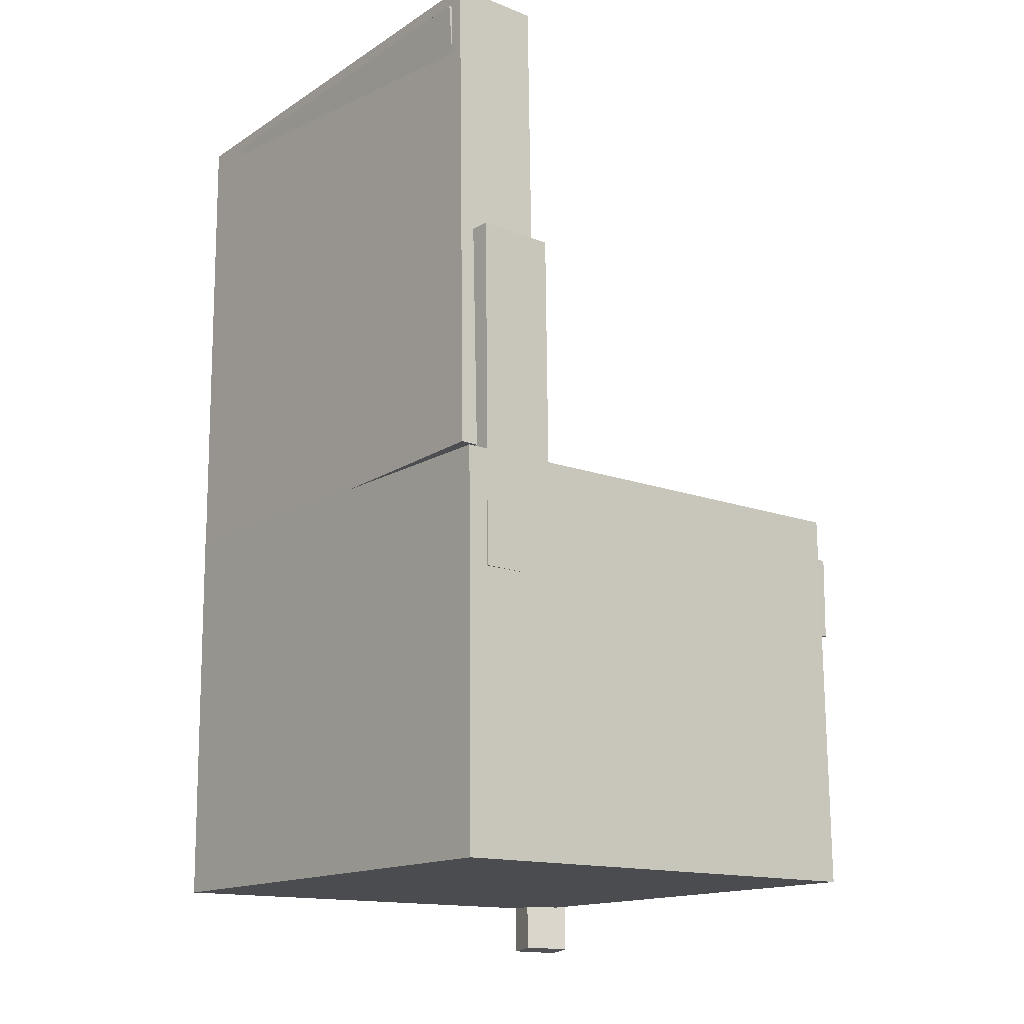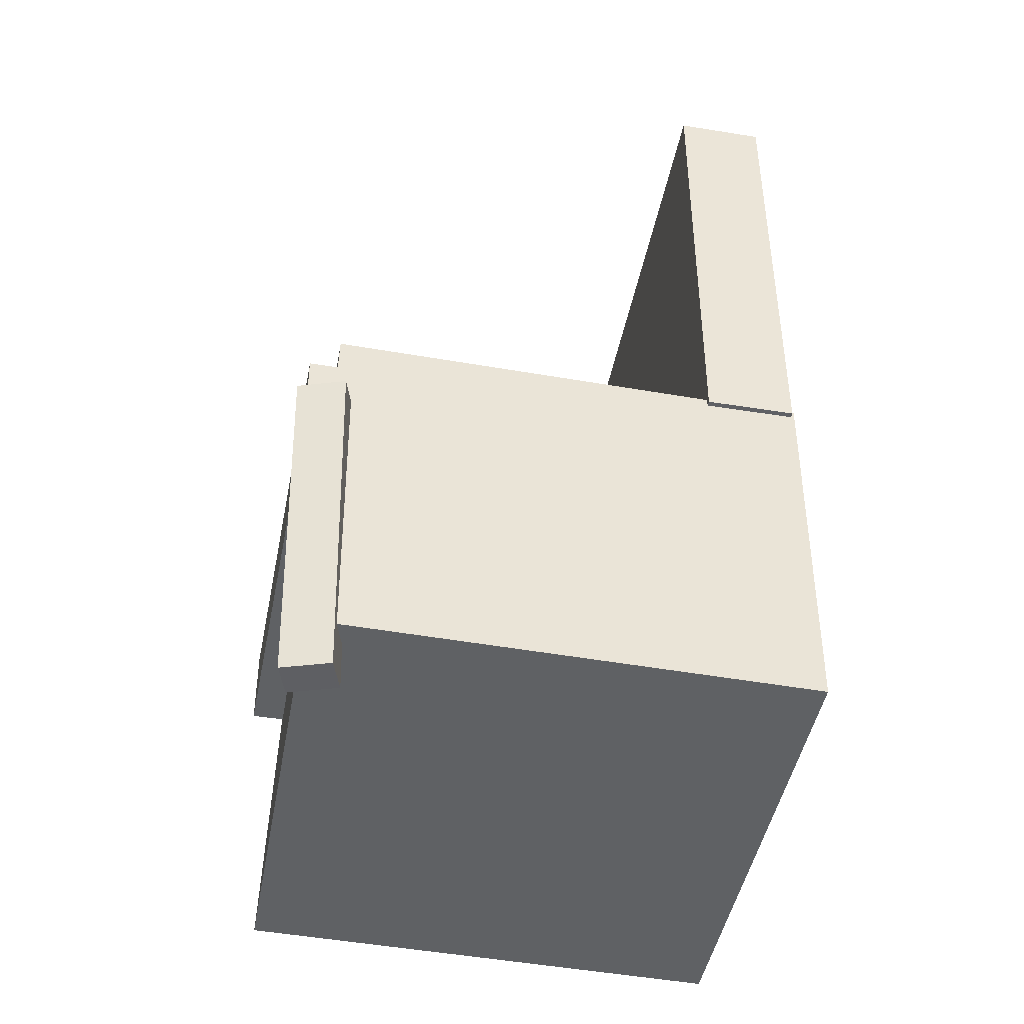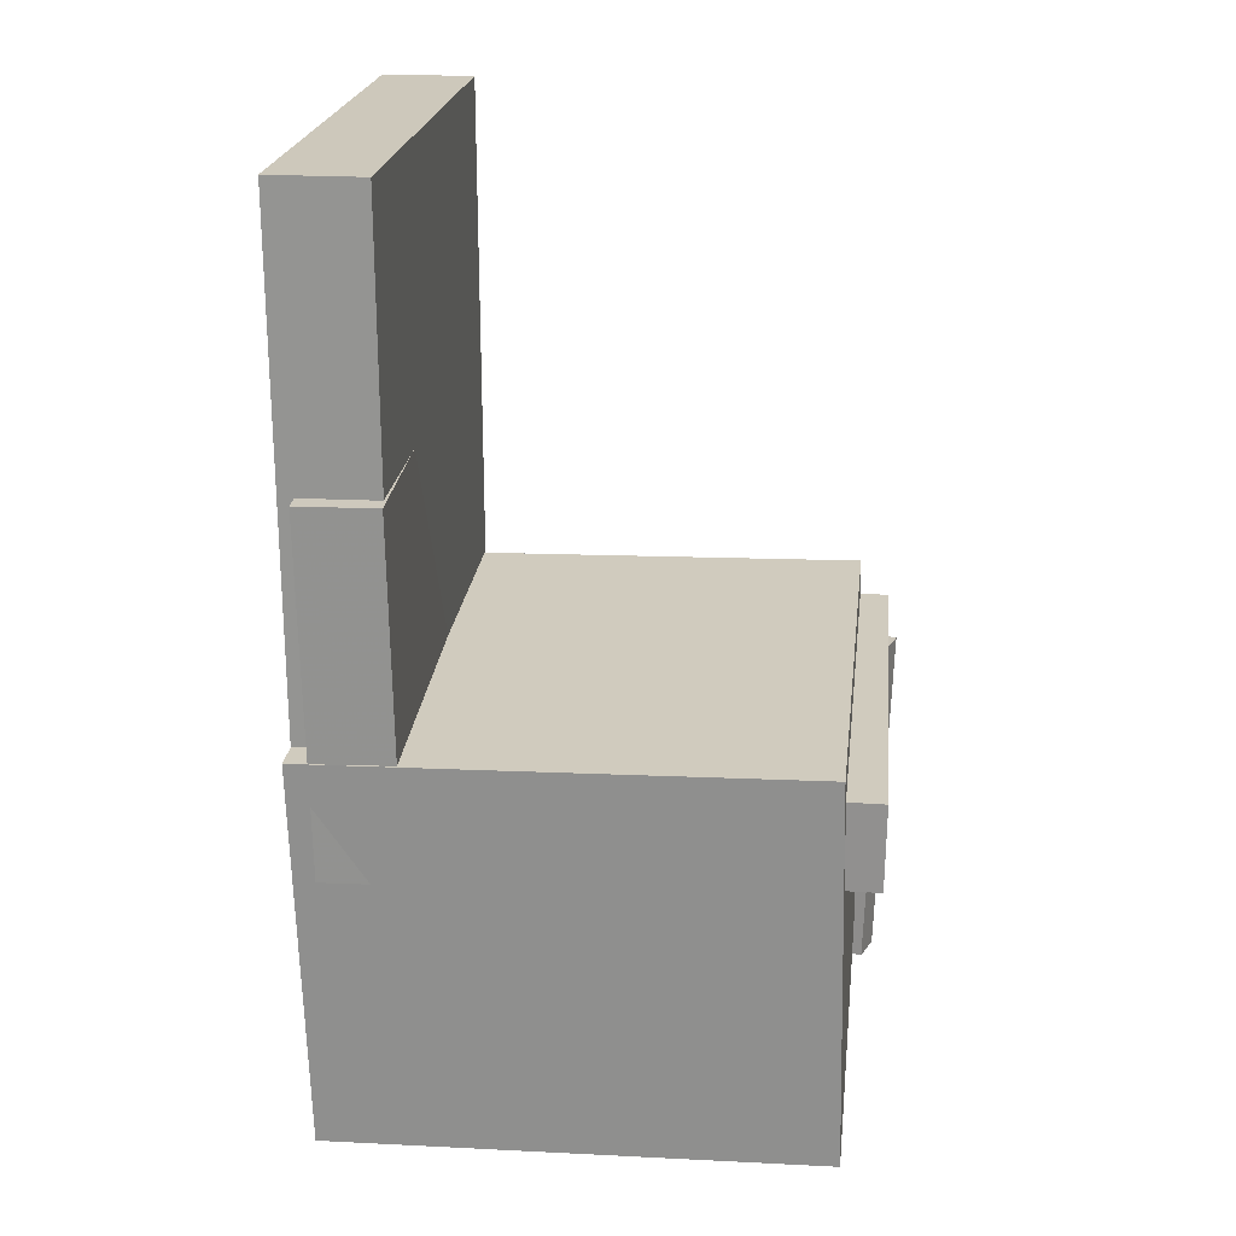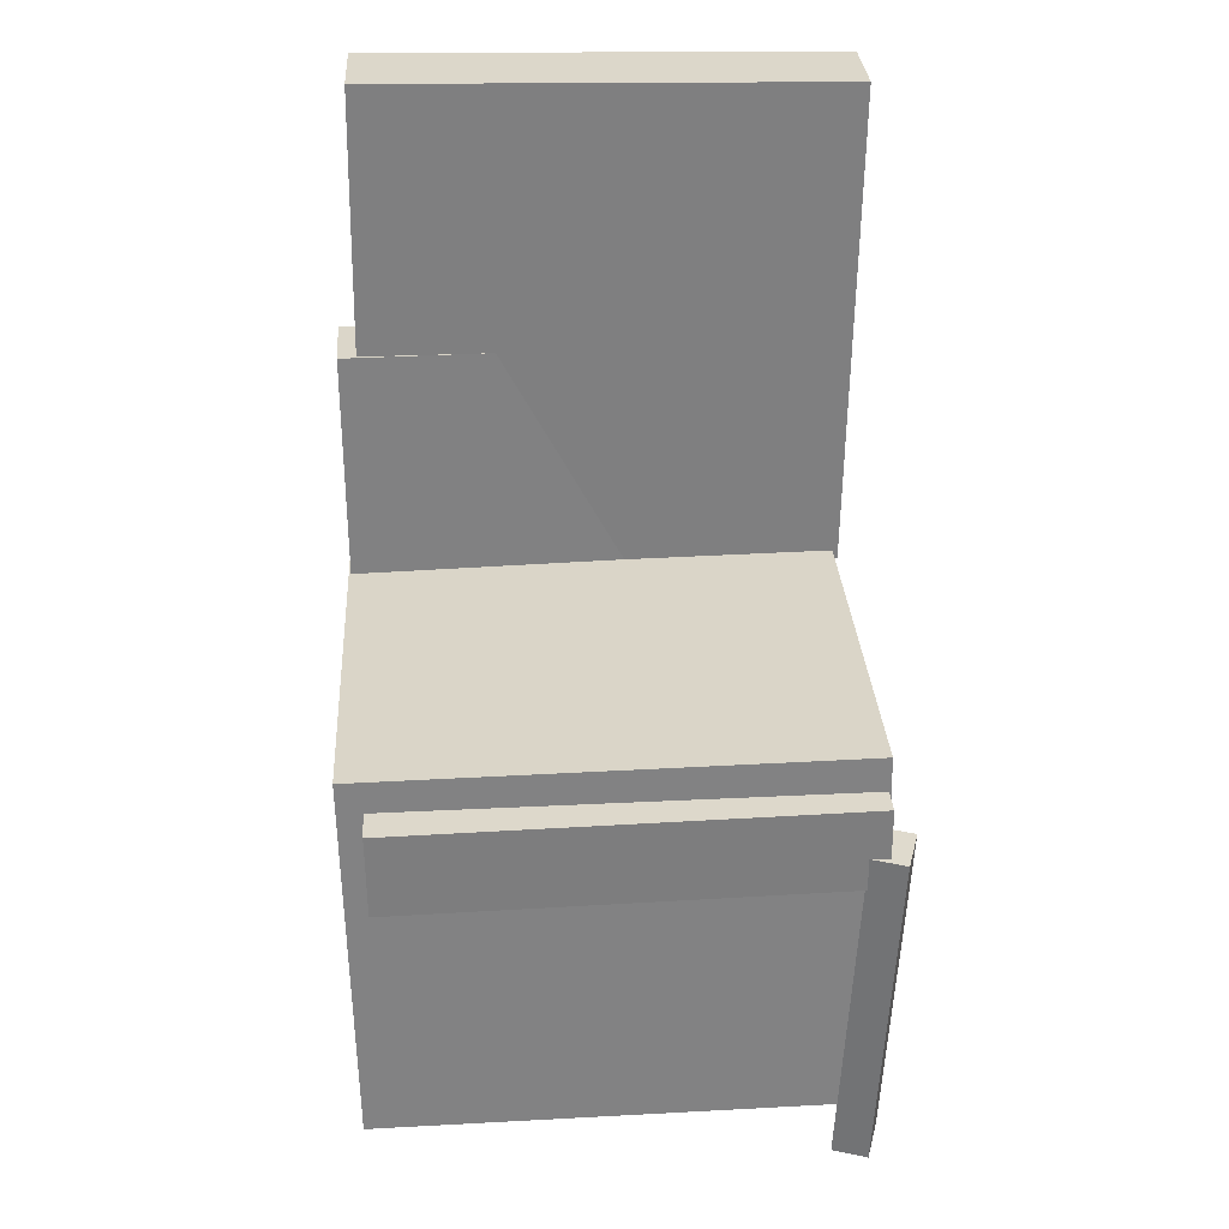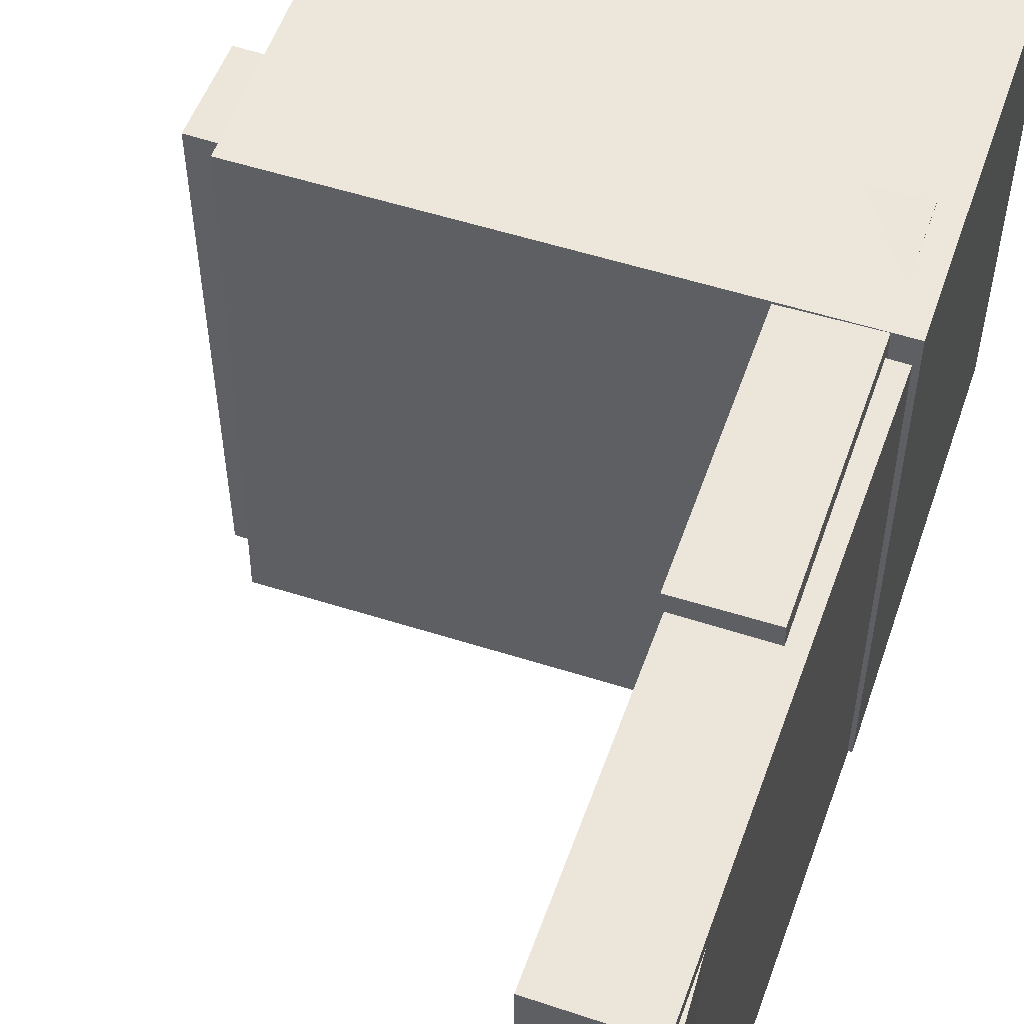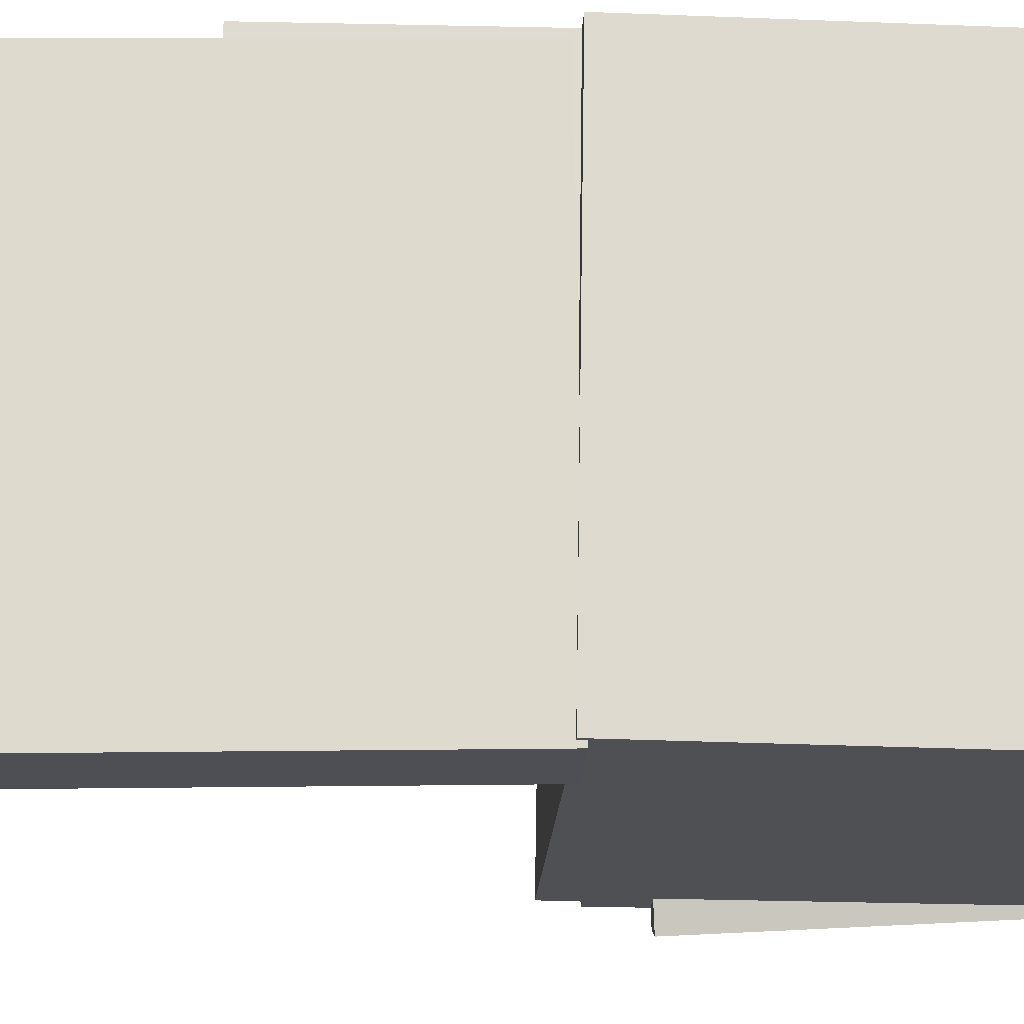
<metadata>
{"format":"obj","ext":"obj","renderer":"f3d","projection":"perspective","resolution":1024,"background":"white","views":[{"elev":-16.6,"azim":-39.2,"up":"+Y"},{"elev":-45.1,"azim":169.4,"up":"+Y"},{"elev":22.8,"azim":6.5,"up":"+Y"},{"elev":30.7,"azim":86.4,"up":"+Y"},{"elev":54.7,"azim":-160.2,"up":"+Z"},{"elev":-18.7,"azim":-91.3,"up":"+Z"}]}
</metadata>
<code>
v -0.208 0.3621 -0.156
v -0.2114 0.3629 0.1756
v -0.1574 0.3657 -0.1555
v -0.1608 0.3665 0.1761
v -0.1948 0.1768 -0.1554
v -0.1982 0.1776 0.1762
v -0.1442 0.1804 -0.1549
v -0.1476 0.1812 0.1767
f 1.0 7.0 5.0
f 1.0 3.0 7.0
f 1.0 4.0 3.0
f 1.0 2.0 4.0
f 3.0 8.0 7.0
f 3.0 4.0 8.0
f 5.0 7.0 8.0
f 5.0 8.0 6.0
f 1.0 5.0 6.0
f 1.0 6.0 2.0
f 2.0 6.0 8.0
f 2.0 8.0 4.0
v -0.05406 -0.1154 -0.1858
v -0.04924 -0.119 0.1897
v -0.05339 -0.04528 -0.1851
v -0.04857 -0.04892 0.1904
v 0.2061 -0.1178 -0.1891
v 0.211 -0.1215 0.1863
v 0.2068 -0.04773 -0.1885
v 0.2116 -0.05138 0.187
f 9.0 15.0 13.0
f 9.0 11.0 15.0
f 9.0 12.0 11.0
f 9.0 10.0 12.0
f 11.0 16.0 15.0
f 11.0 12.0 16.0
f 13.0 15.0 16.0
f 13.0 16.0 14.0
f 9.0 13.0 14.0
f 9.0 14.0 10.0
f 10.0 14.0 16.0
f 10.0 16.0 12.0
v -0.1338 0.3707 -0.2016
v -0.1349 0.3767 0.1867
v -0.1326 -0.03303 -0.1954
v -0.1336 -0.02706 0.1929
v -0.2074 0.3705 -0.2018
v -0.2085 0.3764 0.1865
v -0.2061 -0.03326 -0.1956
v -0.2072 -0.02729 0.1927
f 17.0 23.0 21.0
f 17.0 19.0 23.0
f 17.0 20.0 19.0
f 17.0 18.0 20.0
f 19.0 24.0 23.0
f 19.0 20.0 24.0
f 21.0 23.0 24.0
f 21.0 24.0 22.0
f 17.0 21.0 22.0
f 17.0 22.0 18.0
f 18.0 22.0 24.0
f 18.0 24.0 20.0
v 0.1683 -0.3774 -0.1995
v 0.1773 -0.09073 -0.2126
v 0.2063 -0.378 -0.1877
v 0.2154 -0.09139 -0.2008
v 0.1595 -0.3758 -0.1714
v 0.1686 -0.08918 -0.1845
v 0.1976 -0.3765 -0.1596
v 0.2067 -0.08984 -0.1726
f 25.0 31.0 29.0
f 25.0 27.0 31.0
f 25.0 28.0 27.0
f 25.0 26.0 28.0
f 27.0 32.0 31.0
f 27.0 28.0 32.0
f 29.0 31.0 32.0
f 29.0 32.0 30.0
f 25.0 29.0 30.0
f 25.0 30.0 26.0
f 26.0 30.0 32.0
f 26.0 32.0 28.0
v -0.2018 0.1586 -0.174
v -0.1952 0.1577 0.206
v -0.1383 0.1595 -0.1751
v -0.1318 0.1586 0.2049
v -0.1979 -0.1268 -0.1748
v -0.1913 -0.1277 0.2053
v -0.1344 -0.1259 -0.1759
v -0.1278 -0.1268 0.2042
f 33.0 39.0 37.0
f 33.0 35.0 39.0
f 33.0 36.0 35.0
f 33.0 34.0 36.0
f 35.0 40.0 39.0
f 35.0 36.0 40.0
f 37.0 39.0 40.0
f 37.0 40.0 38.0
f 33.0 37.0 38.0
f 33.0 38.0 34.0
f 34.0 38.0 40.0
f 34.0 40.0 36.0
v -0.2106 -0.03424 0.2059
v -0.2033 -0.3511 0.2007
v 0.1817 -0.02524 0.2075
v 0.189 -0.3421 0.2023
v -0.2091 -0.02765 -0.1911
v -0.2018 -0.3445 -0.1964
v 0.1831 -0.01866 -0.1895
v 0.1904 -0.3355 -0.1948
f 41.0 47.0 45.0
f 41.0 43.0 47.0
f 41.0 44.0 43.0
f 41.0 42.0 44.0
f 43.0 48.0 47.0
f 43.0 44.0 48.0
f 45.0 47.0 48.0
f 45.0 48.0 46.0
f 41.0 45.0 46.0
f 41.0 46.0 42.0
f 42.0 46.0 48.0
f 42.0 48.0 44.0

</code>
